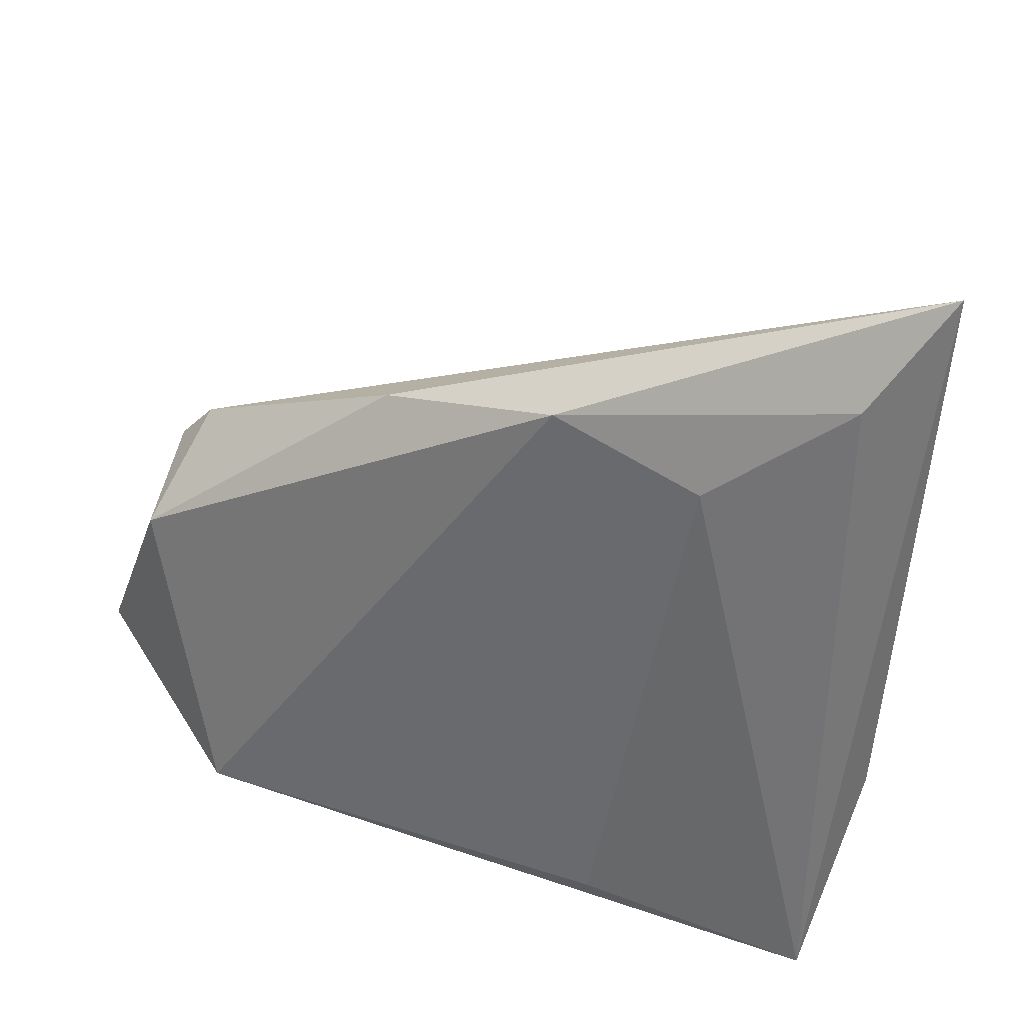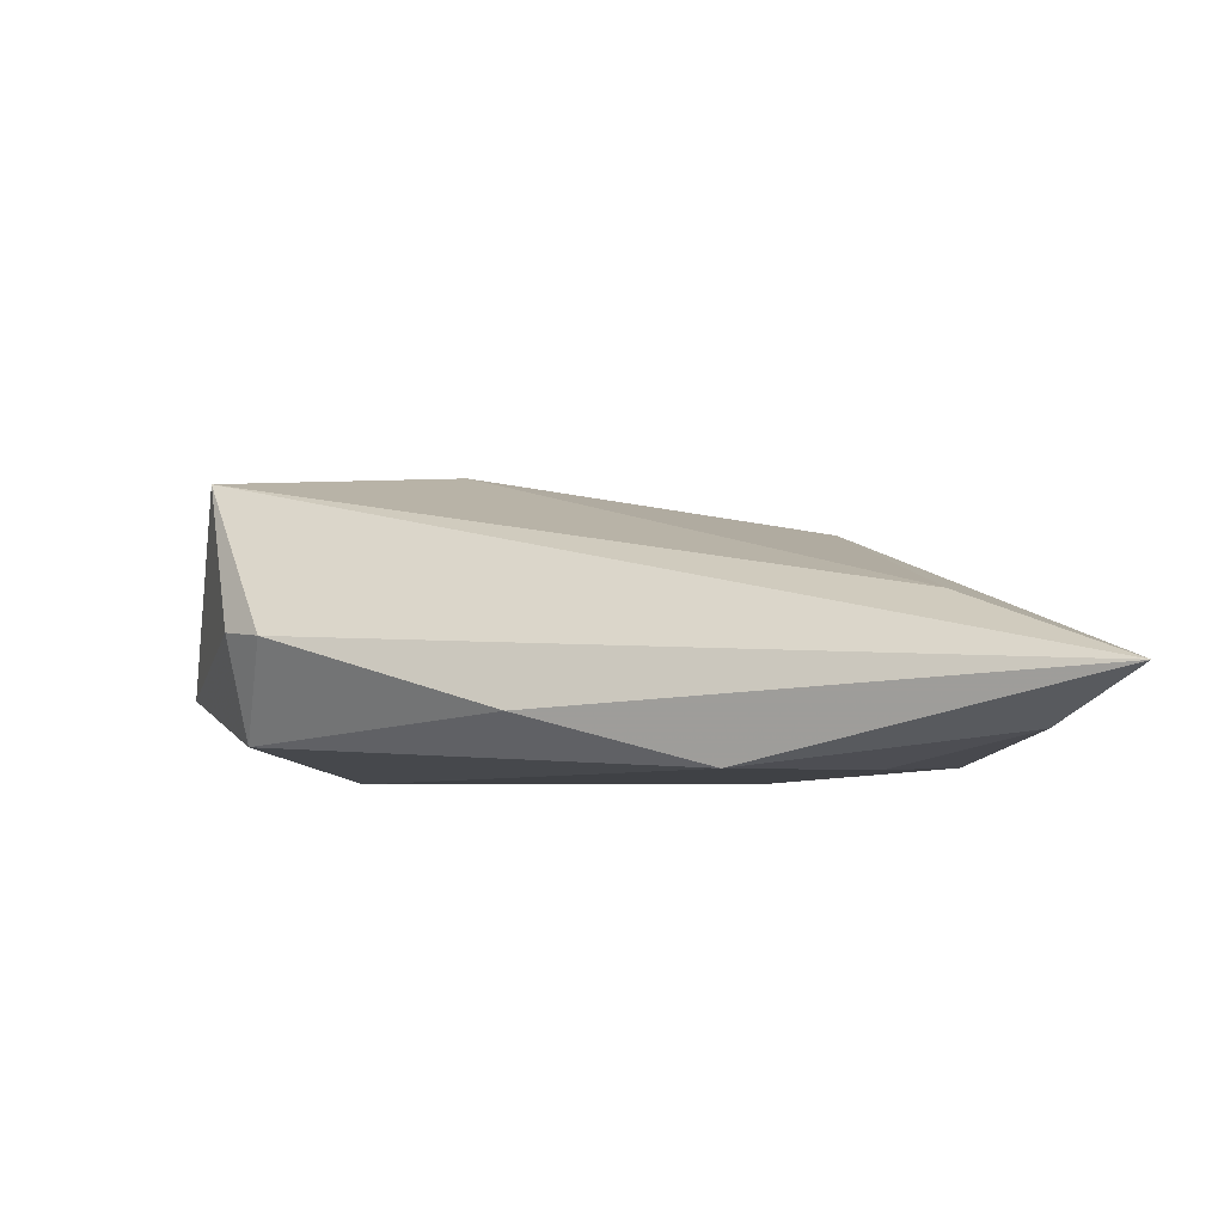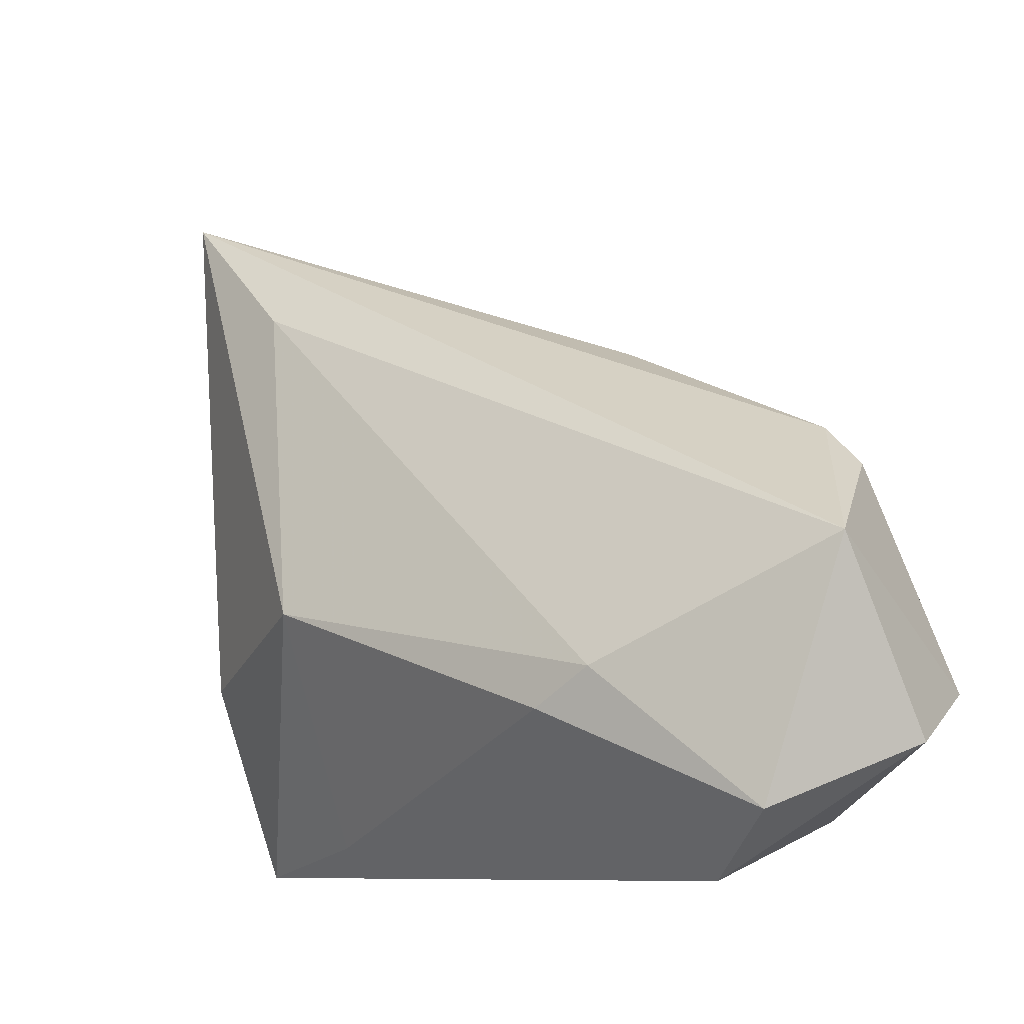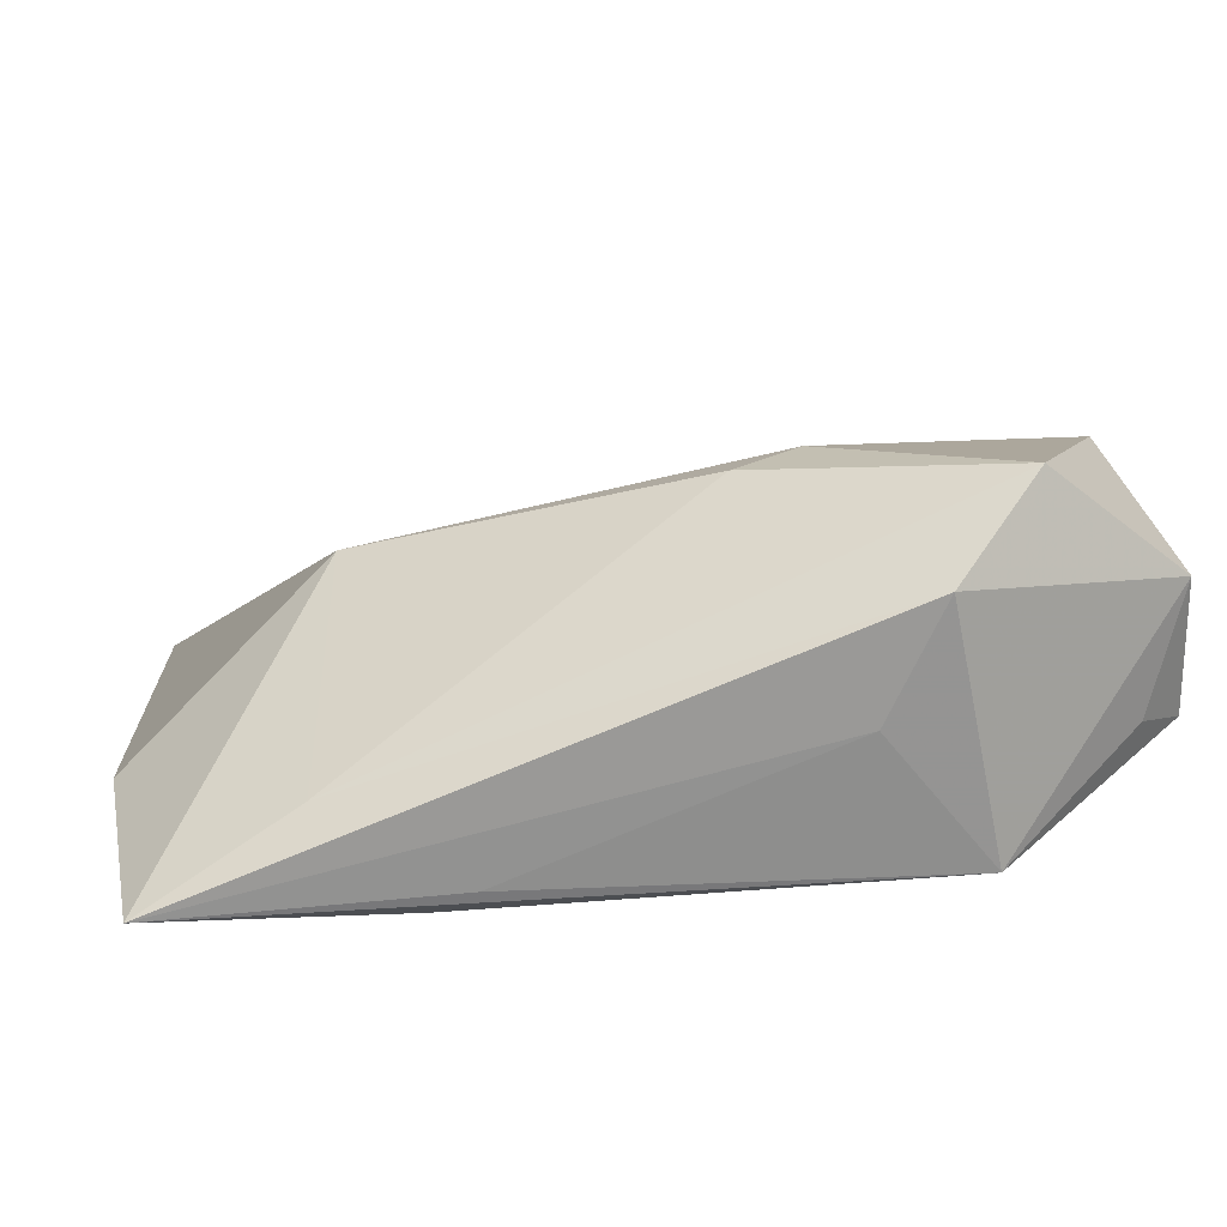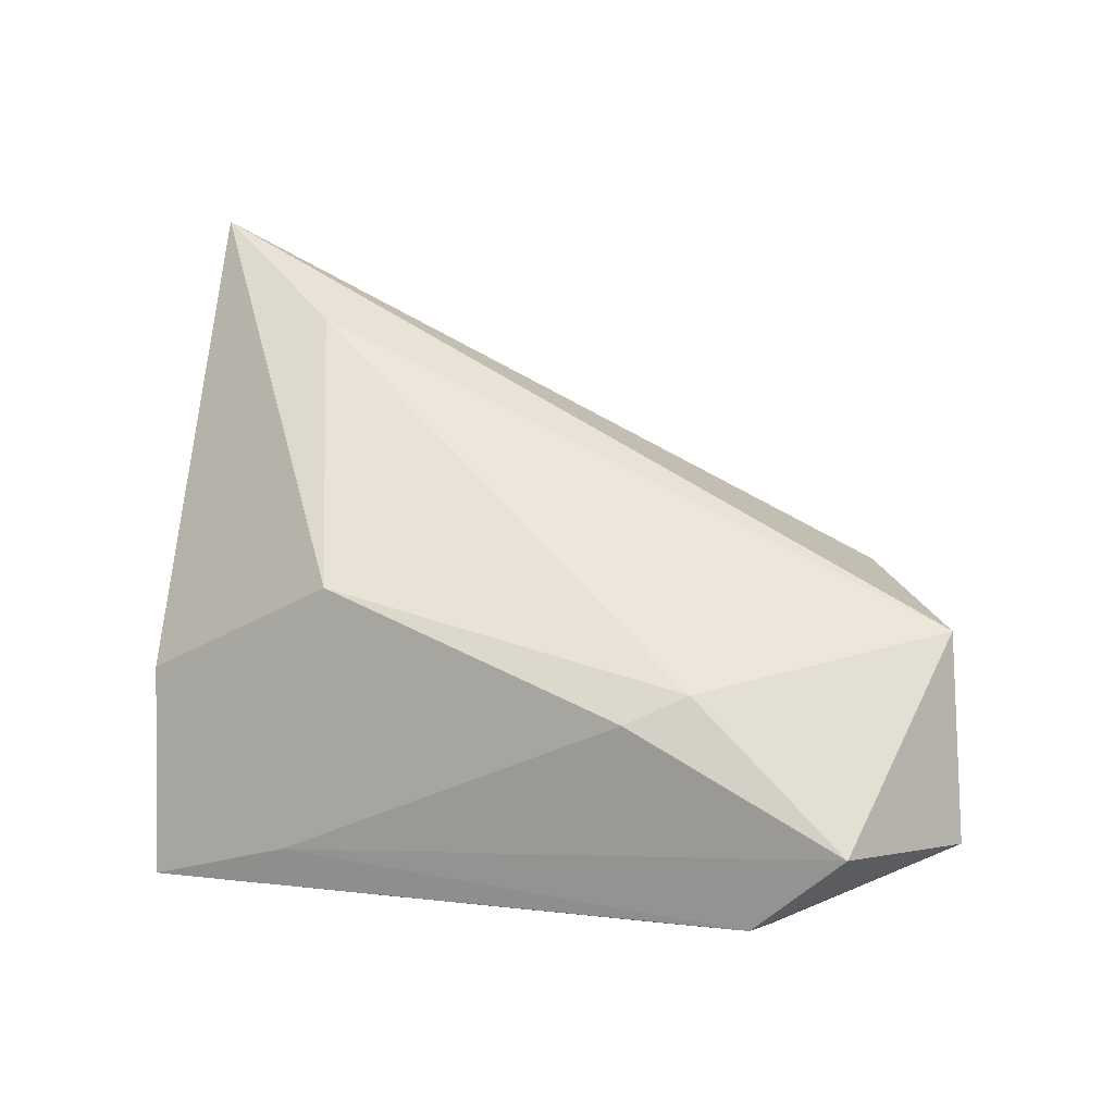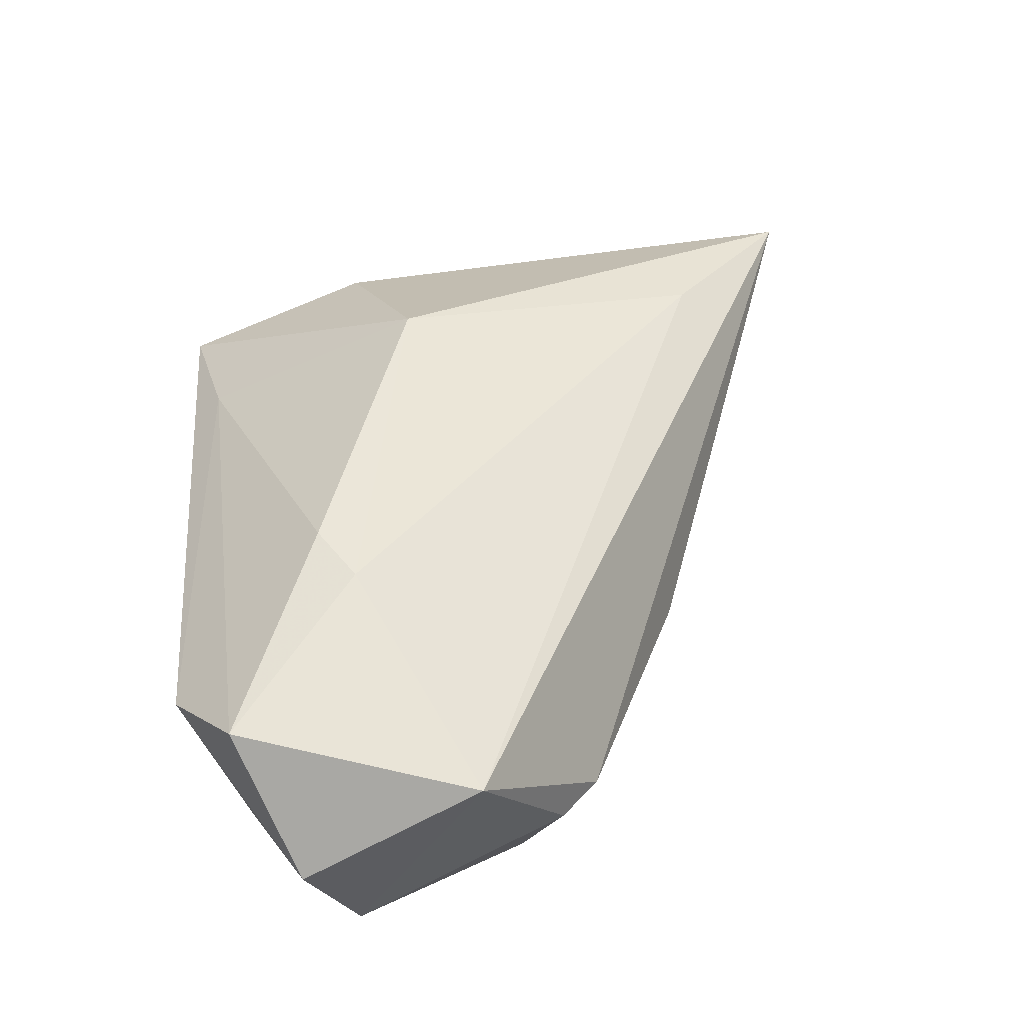
<metadata>
{"format":"obj","ext":"obj","renderer":"f3d","projection":"perspective","resolution":1024,"background":"white","views":[{"elev":33.6,"azim":-158.0,"up":"+Y"},{"elev":-5.5,"azim":-177.7,"up":"+Z"},{"elev":-8.8,"azim":27.0,"up":"+Y"},{"elev":-79.3,"azim":3.6,"up":"+Y"},{"elev":69.6,"azim":9.5,"up":"+Z"},{"elev":58.4,"azim":85.2,"up":"+Z"}]}
</metadata>
<code>
v 0.02685 -0.03212 0.01177
v -0.01298 -0.02999 -0.01127
v -0.02555 -0.00202 0.01345
v 0.04417 -0.01777 -0.003256
v -0.0464 -0.009059 -0.004809
v 0.03835 0.007352 -0.01041
v -0.02826 0.02893 -0.0136
v -0.03401 0.03558 0.003559
v 0.03059 -0.02569 -0.01361
v -0.04298 0.03983 -0.01009
v 0.04383 0.002549 0.01896
v -0.04204 -0.03212 -0.01148
v -0.02666 -0.02856 -0.003062
v 0.03547 -0.02499 0.02069
v -0.05049 0.05102 -0.004535
v 0.01668 -0.01016 0.02139
v 0.04012 0.01213 0.00157
v 0.03579 0.01656 0.0008705
v 0.01001 -0.01433 0.02022
v 0.0486 -0.01823 0.009249
v -0.01738 -0.02725 -0.01361
v 0.008847 0.02922 -0.007746
v 0.02051 -0.03031 0.0003341
v -0.01241 0.03479 -0.01361
v 0.04836 -0.01255 -0.00423
f 1 9 20
f 15 11 18
f 25 9 6
f 25 11 20
f 12 1 13
f 13 3 12
f 19 3 13
f 23 1 12
f 9 1 23
f 19 13 14
f 14 13 1
f 20 11 14
f 14 1 20
f 15 12 5
f 5 3 15
f 12 3 5
f 16 3 19
f 19 14 16
f 16 14 11
f 15 18 22
f 22 18 6
f 20 9 4
f 4 25 20
f 9 25 4
f 17 18 11
f 11 25 17
f 6 18 17
f 17 25 6
f 21 9 12
f 12 7 21
f 12 9 2
f 2 23 12
f 9 23 2
f 15 3 8
f 3 16 8
f 8 11 15
f 8 16 11
f 15 22 24
f 24 22 6
f 6 9 24
f 9 21 24
f 24 21 7
f 15 24 10
f 10 24 7
f 10 12 15
f 10 7 12

</code>
